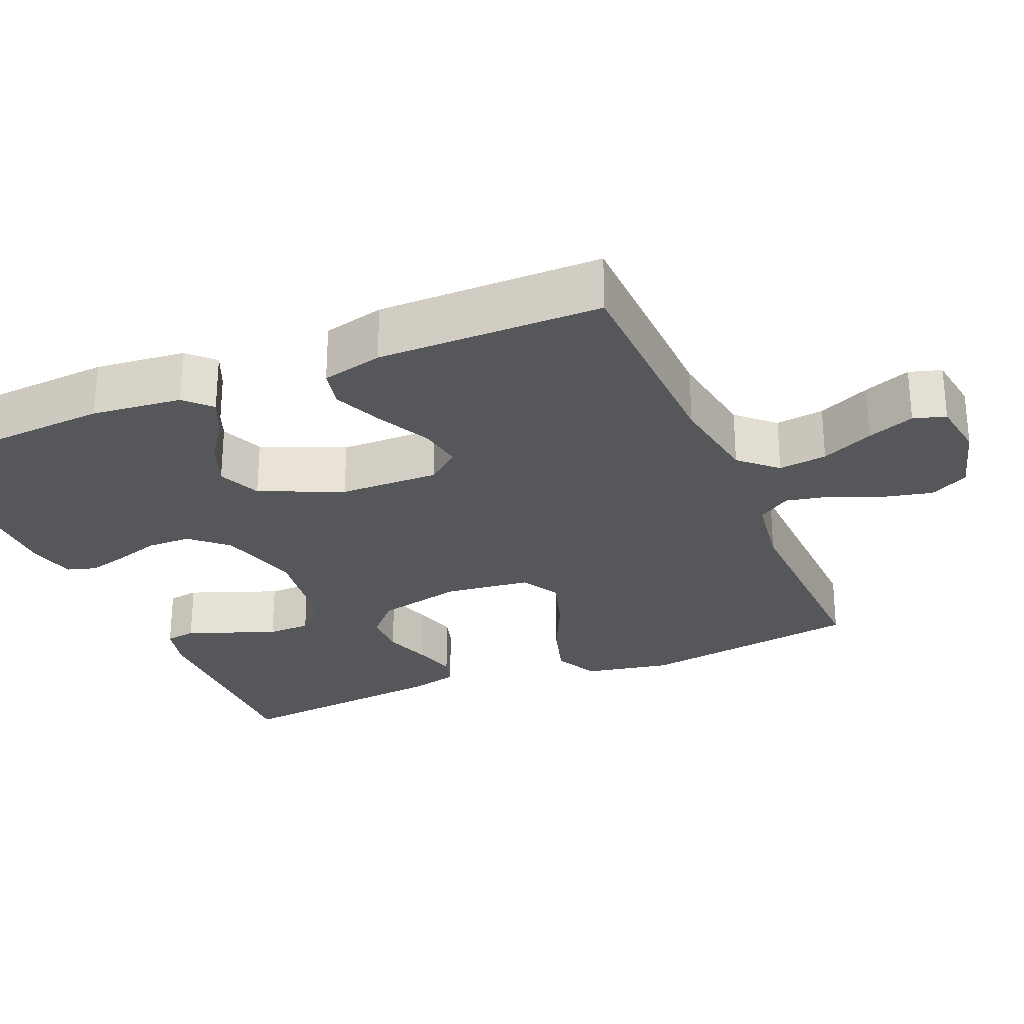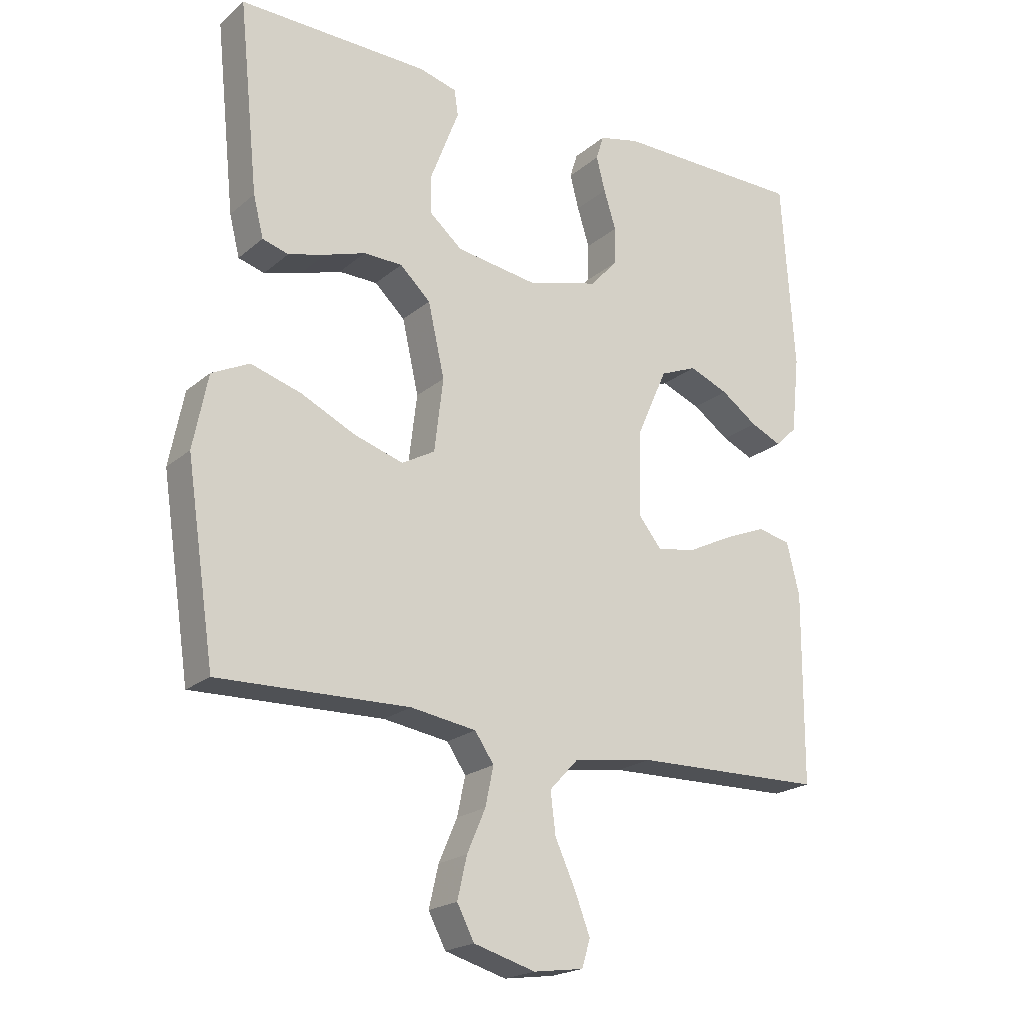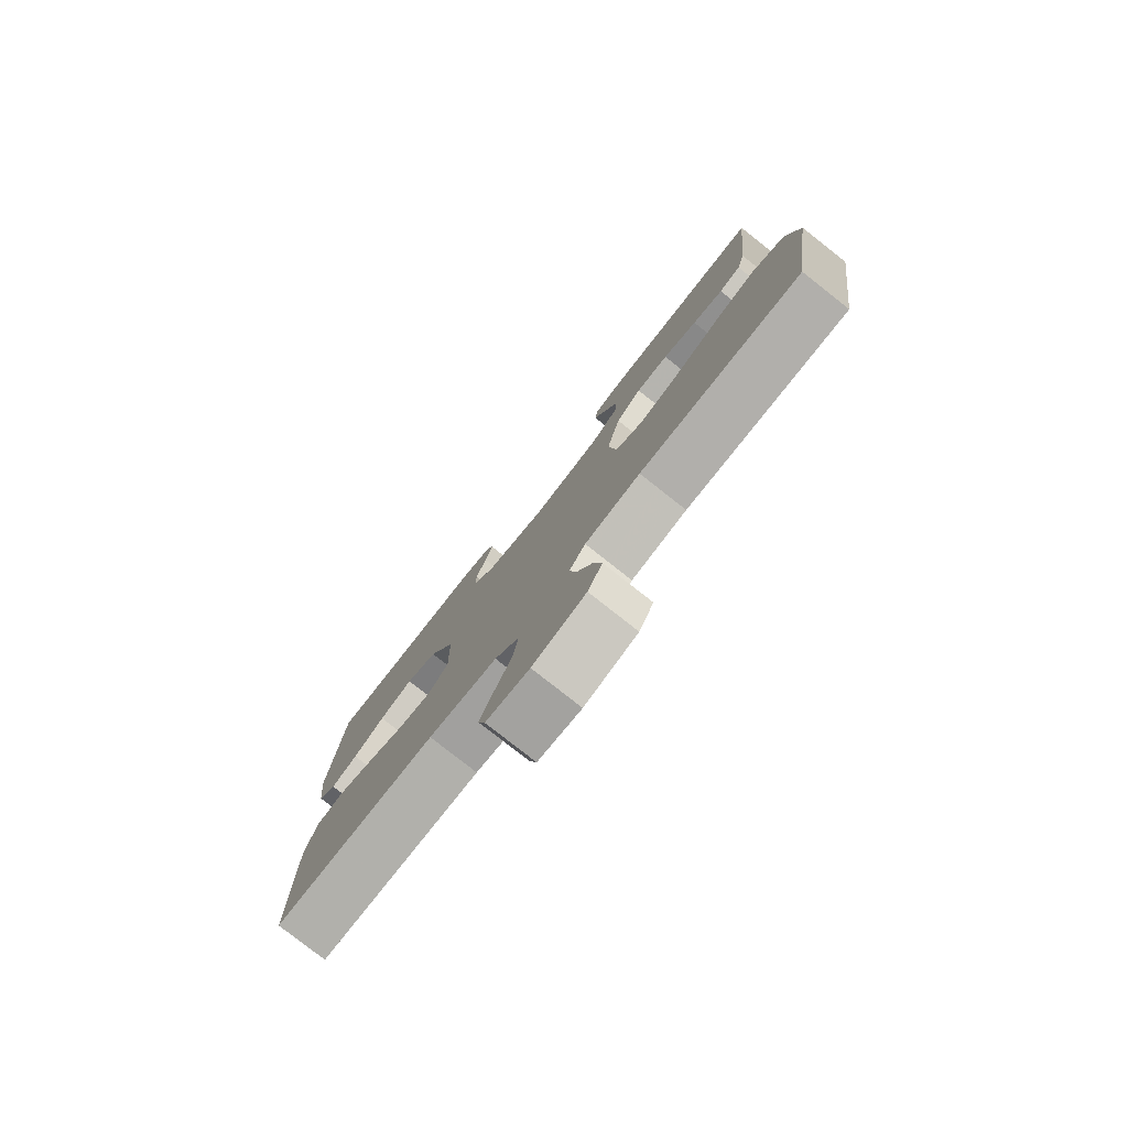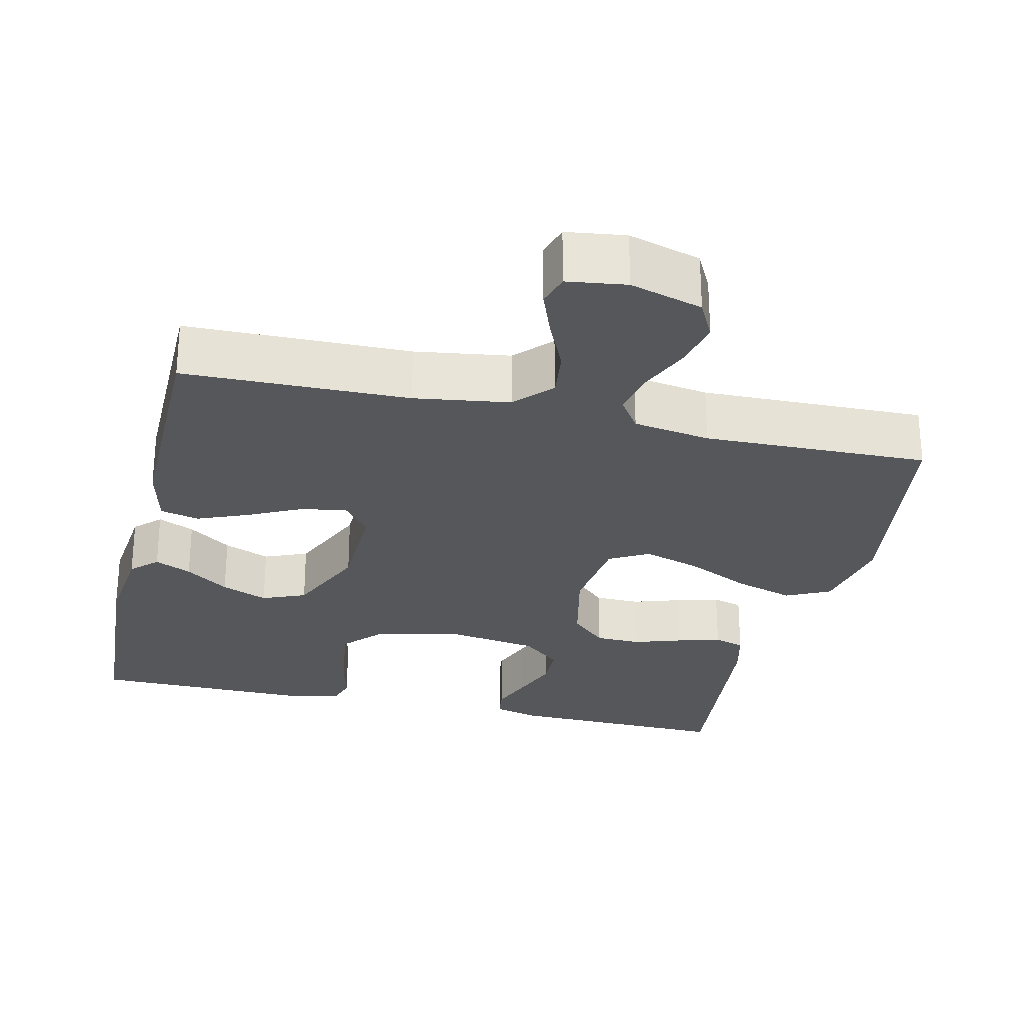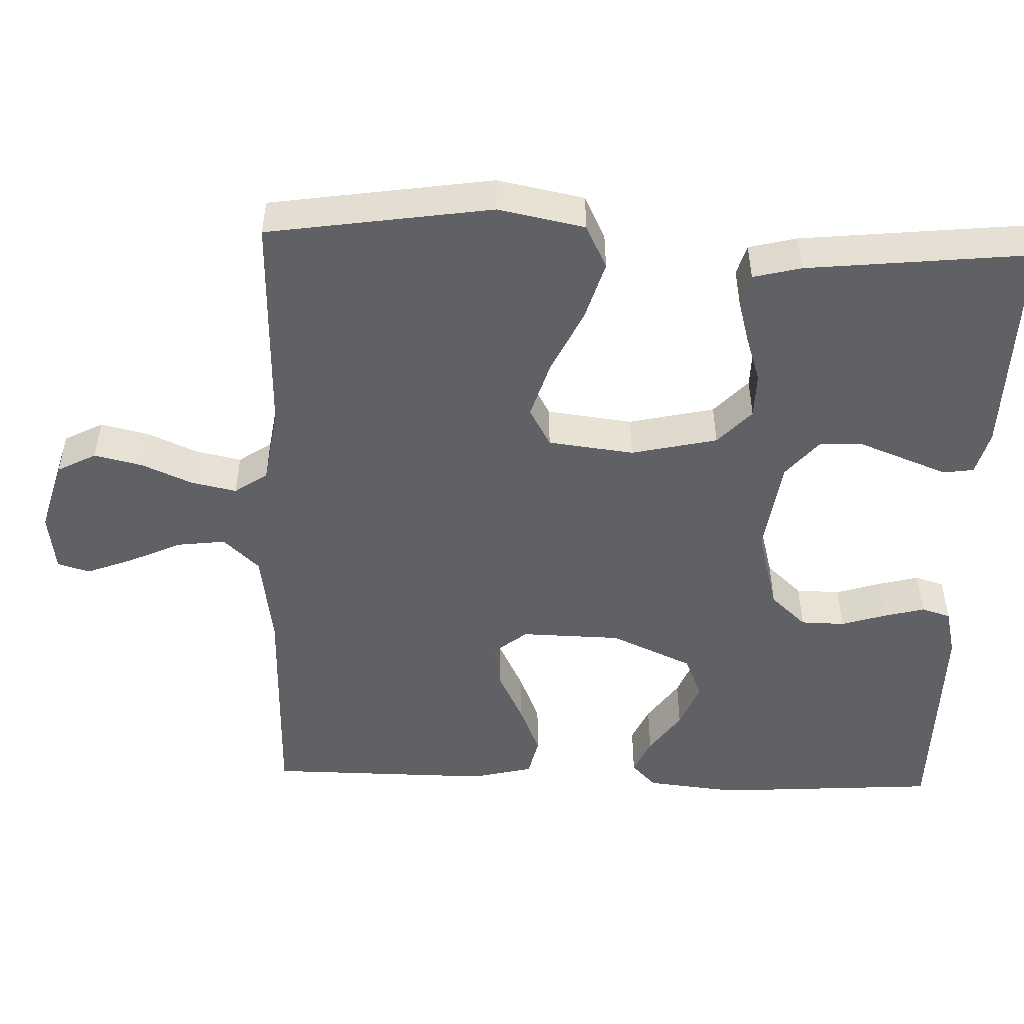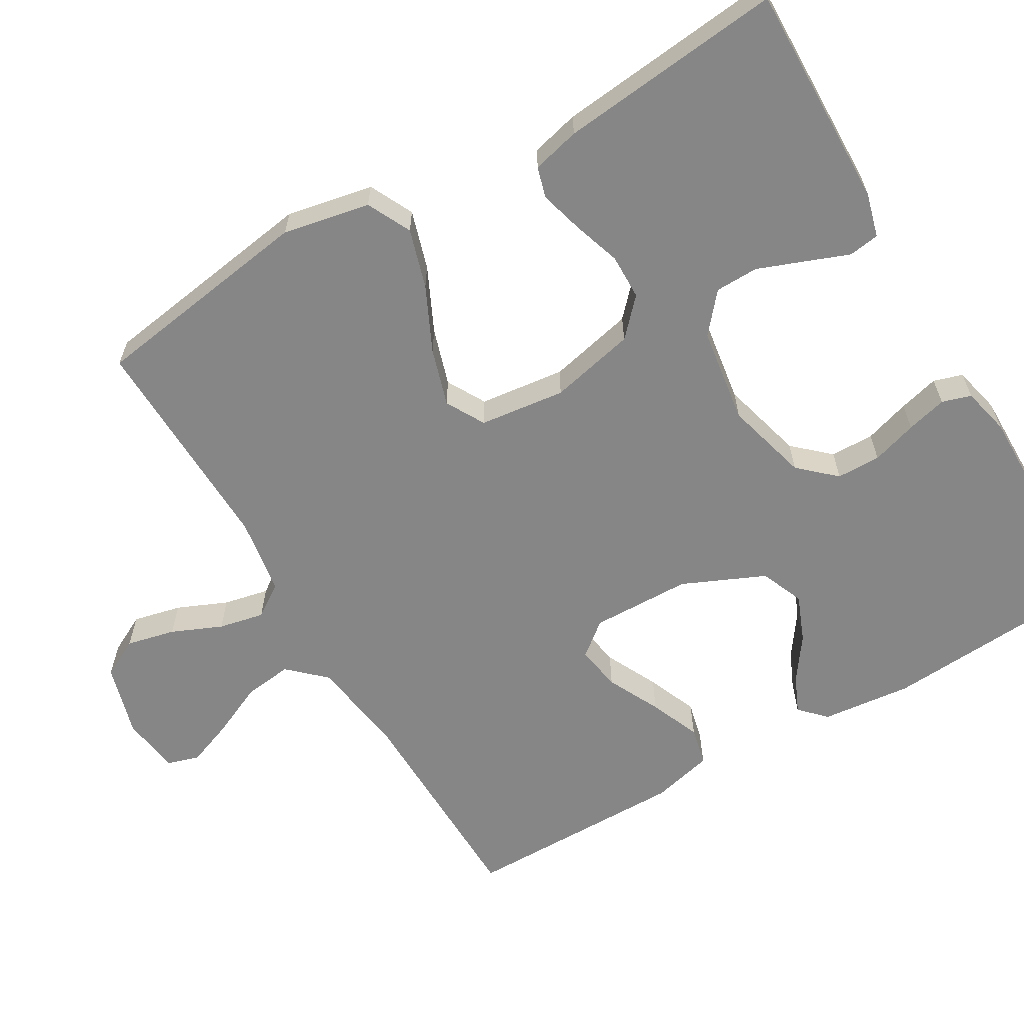
<metadata>
{"format":"obj","ext":"obj","renderer":"f3d","projection":"perspective","resolution":1024,"background":"white","views":[{"elev":-27.1,"azim":113.1,"up":"+Y"},{"elev":-20.7,"azim":-34.4,"up":"+Z"},{"elev":-79.5,"azim":-128.2,"up":"+Z"},{"elev":-27.4,"azim":166.8,"up":"+Y"},{"elev":-49.9,"azim":-92.0,"up":"+Y"},{"elev":-62.2,"azim":-59.6,"up":"+Y"}]}
</metadata>
<code>
v 0.5 0.07 -0.5
v 0.2 0.07 -0.506
v 0.073 0.07 -0.525
v 0.028 0.07 -0.573
v 0.036 0.07 -0.638
v 0.068 0.07 -0.708
v 0.092 0.07 -0.771
v 0.079 0.07 -0.814
v 0 0.07 -0.825
v -0.097 0.07 -0.797
v -0.124 0.07 -0.745
v -0.109 0.07 -0.68
v -0.08 0.07 -0.613
v -0.067 0.07 -0.552
v -0.097 0.07 -0.508
v -0.2 0.07 -0.492
v -0.5 0.07 -0.5
v -0.545 0.07 -0.2
v -0.522 0.07 -0.084
v -0.463 0.07 -0.055
v -0.384 0.07 -0.079
v -0.298 0.07 -0.12
v -0.221 0.07 -0.144
v -0.169 0.07 -0.115
v -0.155 0.07 0
v -0.181 0.07 0.115
v -0.229 0.07 0.16
v -0.29 0.07 0.161
v -0.354 0.07 0.14
v -0.412 0.07 0.124
v -0.453 0.07 0.136
v -0.469 0.07 0.2
v -0.5 0.07 0.5
v -0.2 0.07 0.494
v -0.141 0.07 0.478
v -0.135 0.07 0.437
v -0.157 0.07 0.38
v -0.181 0.07 0.317
v -0.18 0.07 0.259
v -0.128 0.07 0.215
v 0 0.07 0.196
v 0.112 0.07 0.226
v 0.156 0.07 0.274
v 0.157 0.07 0.333
v 0.138 0.07 0.394
v 0.124 0.07 0.448
v 0.136 0.07 0.487
v 0.2 0.07 0.502
v 0.5 0.07 0.5
v 0.52 0.07 0.2
v 0.507 0.07 0.079
v 0.473 0.07 0.046
v 0.424 0.07 0.068
v 0.366 0.07 0.109
v 0.304 0.07 0.134
v 0.246 0.07 0.11
v 0.197 0.07 0
v 0.194 0.07 -0.134
v 0.23 0.07 -0.179
v 0.291 0.07 -0.169
v 0.362 0.07 -0.134
v 0.43 0.07 -0.106
v 0.482 0.07 -0.118
v 0.502 0.07 -0.2
v 0.5 0 -0.5
v 0.2 0 -0.506
v 0.073 0 -0.525
v 0.028 0 -0.573
v 0.036 0 -0.638
v 0.068 0 -0.708
v 0.092 0 -0.771
v 0.079 0 -0.814
v 0 0 -0.825
v -0.097 0 -0.797
v -0.124 0 -0.745
v -0.109 0 -0.68
v -0.08 0 -0.613
v -0.067 0 -0.552
v -0.097 0 -0.508
v -0.2 0 -0.492
v -0.5 0 -0.5
v -0.545 0 -0.2
v -0.522 0 -0.084
v -0.463 0 -0.055
v -0.384 0 -0.079
v -0.298 0 -0.12
v -0.221 0 -0.144
v -0.169 0 -0.115
v -0.155 0 0
v -0.181 0 0.115
v -0.229 0 0.16
v -0.29 0 0.161
v -0.354 0 0.14
v -0.412 0 0.124
v -0.453 0 0.136
v -0.469 0 0.2
v -0.5 0 0.5
v -0.2 0 0.494
v -0.141 0 0.478
v -0.135 0 0.437
v -0.157 0 0.38
v -0.181 0 0.317
v -0.18 0 0.259
v -0.128 0 0.215
v 0 0 0.196
v 0.112 0 0.226
v 0.156 0 0.274
v 0.157 0 0.333
v 0.138 0 0.394
v 0.124 0 0.448
v 0.136 0 0.487
v 0.2 0 0.502
v 0.5 0 0.5
v 0.52 0 0.2
v 0.507 0 0.079
v 0.473 0 0.046
v 0.424 0 0.068
v 0.366 0 0.109
v 0.304 0 0.134
v 0.246 0 0.11
v 0.197 0 0
v 0.194 0 -0.134
v 0.23 0 -0.179
v 0.291 0 -0.169
v 0.362 0 -0.134
v 0.43 0 -0.106
v 0.482 0 -0.118
v 0.502 0 -0.2
f 63 64 1 2
f 60 61 62 63
f 60 63 2 3
f 59 60 3 4
f 58 59 4
f 57 58 4
f 51 52 53 54
f 51 54 55
f 50 51 55
f 49 50 55
f 48 49 55 56
f 44 45 46 47
f 44 47 48 56
f 34 35 36 37
f 34 37 38
f 33 34 38 39
f 28 29 30 31
f 28 31 32 33
f 19 20 21 22
f 19 22 23
f 16 17 18 19
f 15 16 19 23
f 14 15 23 24
f 10 11 12 13
f 10 13 14
f 9 10 14
f 5 6 7 8
f 5 8 9 14
f 43 44 56 57
f 42 43 57 4
f 41 42 4
f 40 41 4
f 27 28 33 39
f 26 27 39 40
f 25 26 40 4
f 14 24 25
f 4 5 14 25
f 66 65 128 127
f 127 126 125 124
f 67 66 127 124
f 68 67 124 123
f 68 123 122
f 68 122 121
f 118 117 116 115
f 119 118 115
f 119 115 114
f 119 114 113
f 120 119 113 112
f 111 110 109 108
f 120 112 111 108
f 101 100 99 98
f 102 101 98
f 103 102 98 97
f 95 94 93 92
f 97 96 95 92
f 86 85 84 83
f 87 86 83
f 83 82 81 80
f 87 83 80 79
f 88 87 79 78
f 77 76 75 74
f 78 77 74
f 78 74 73
f 72 71 70 69
f 78 73 72 69
f 121 120 108 107
f 68 121 107 106
f 68 106 105
f 68 105 104
f 103 97 92 91
f 104 103 91 90
f 68 104 90 89
f 89 88 78
f 89 78 69 68
f 1 65 66 2
f 2 66 67 3
f 3 67 68 4
f 4 68 69 5
f 5 69 70 6
f 6 70 71 7
f 7 71 72 8
f 8 72 73 9
f 9 73 74 10
f 10 74 75 11
f 11 75 76 12
f 12 76 77 13
f 13 77 78 14
f 14 78 79 15
f 15 79 80 16
f 16 80 81 17
f 17 81 82 18
f 18 82 83 19
f 19 83 84 20
f 20 84 85 21
f 21 85 86 22
f 22 86 87 23
f 23 87 88 24
f 24 88 89 25
f 25 89 90 26
f 26 90 91 27
f 27 91 92 28
f 28 92 93 29
f 29 93 94 30
f 30 94 95 31
f 31 95 96 32
f 32 96 97 33
f 33 97 98 34
f 34 98 99 35
f 35 99 100 36
f 36 100 101 37
f 37 101 102 38
f 38 102 103 39
f 39 103 104 40
f 40 104 105 41
f 41 105 106 42
f 42 106 107 43
f 43 107 108 44
f 44 108 109 45
f 45 109 110 46
f 46 110 111 47
f 47 111 112 48
f 48 112 113 49
f 49 113 114 50
f 50 114 115 51
f 51 115 116 52
f 52 116 117 53
f 53 117 118 54
f 54 118 119 55
f 55 119 120 56
f 56 120 121 57
f 57 121 122 58
f 58 122 123 59
f 59 123 124 60
f 60 124 125 61
f 61 125 126 62
f 62 126 127 63
f 63 127 128 64
f 64 128 65 1

</code>
